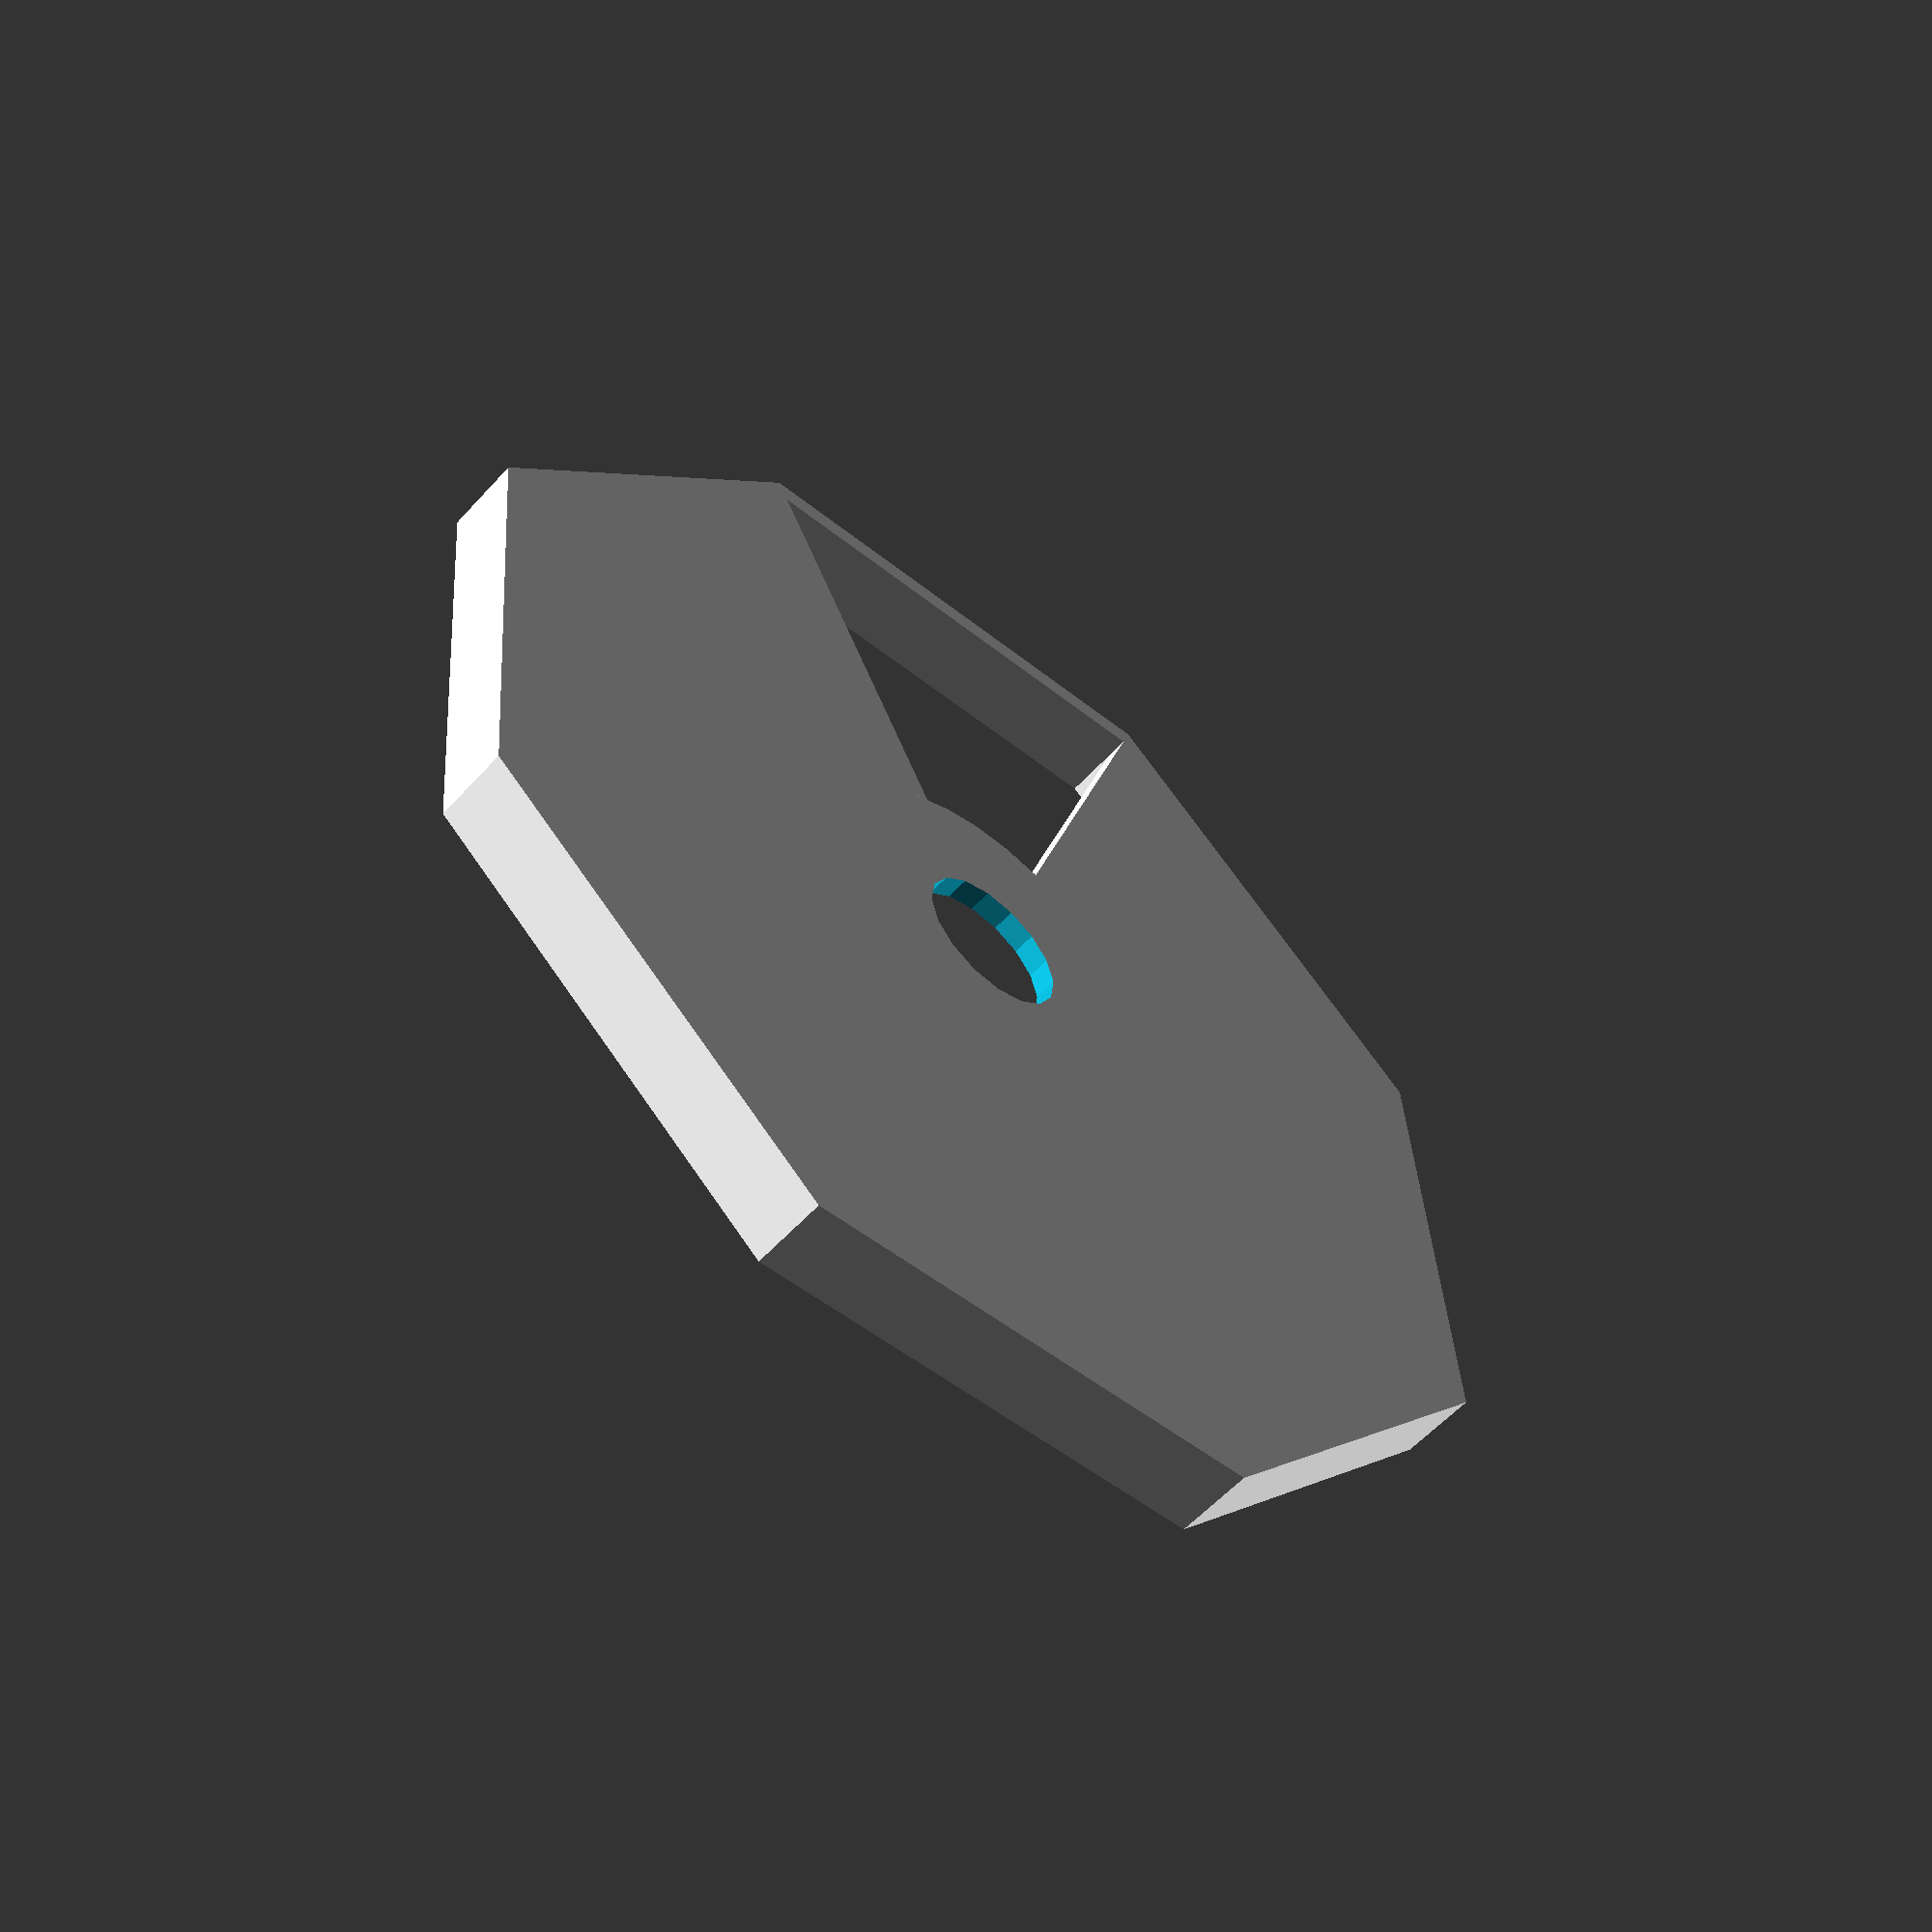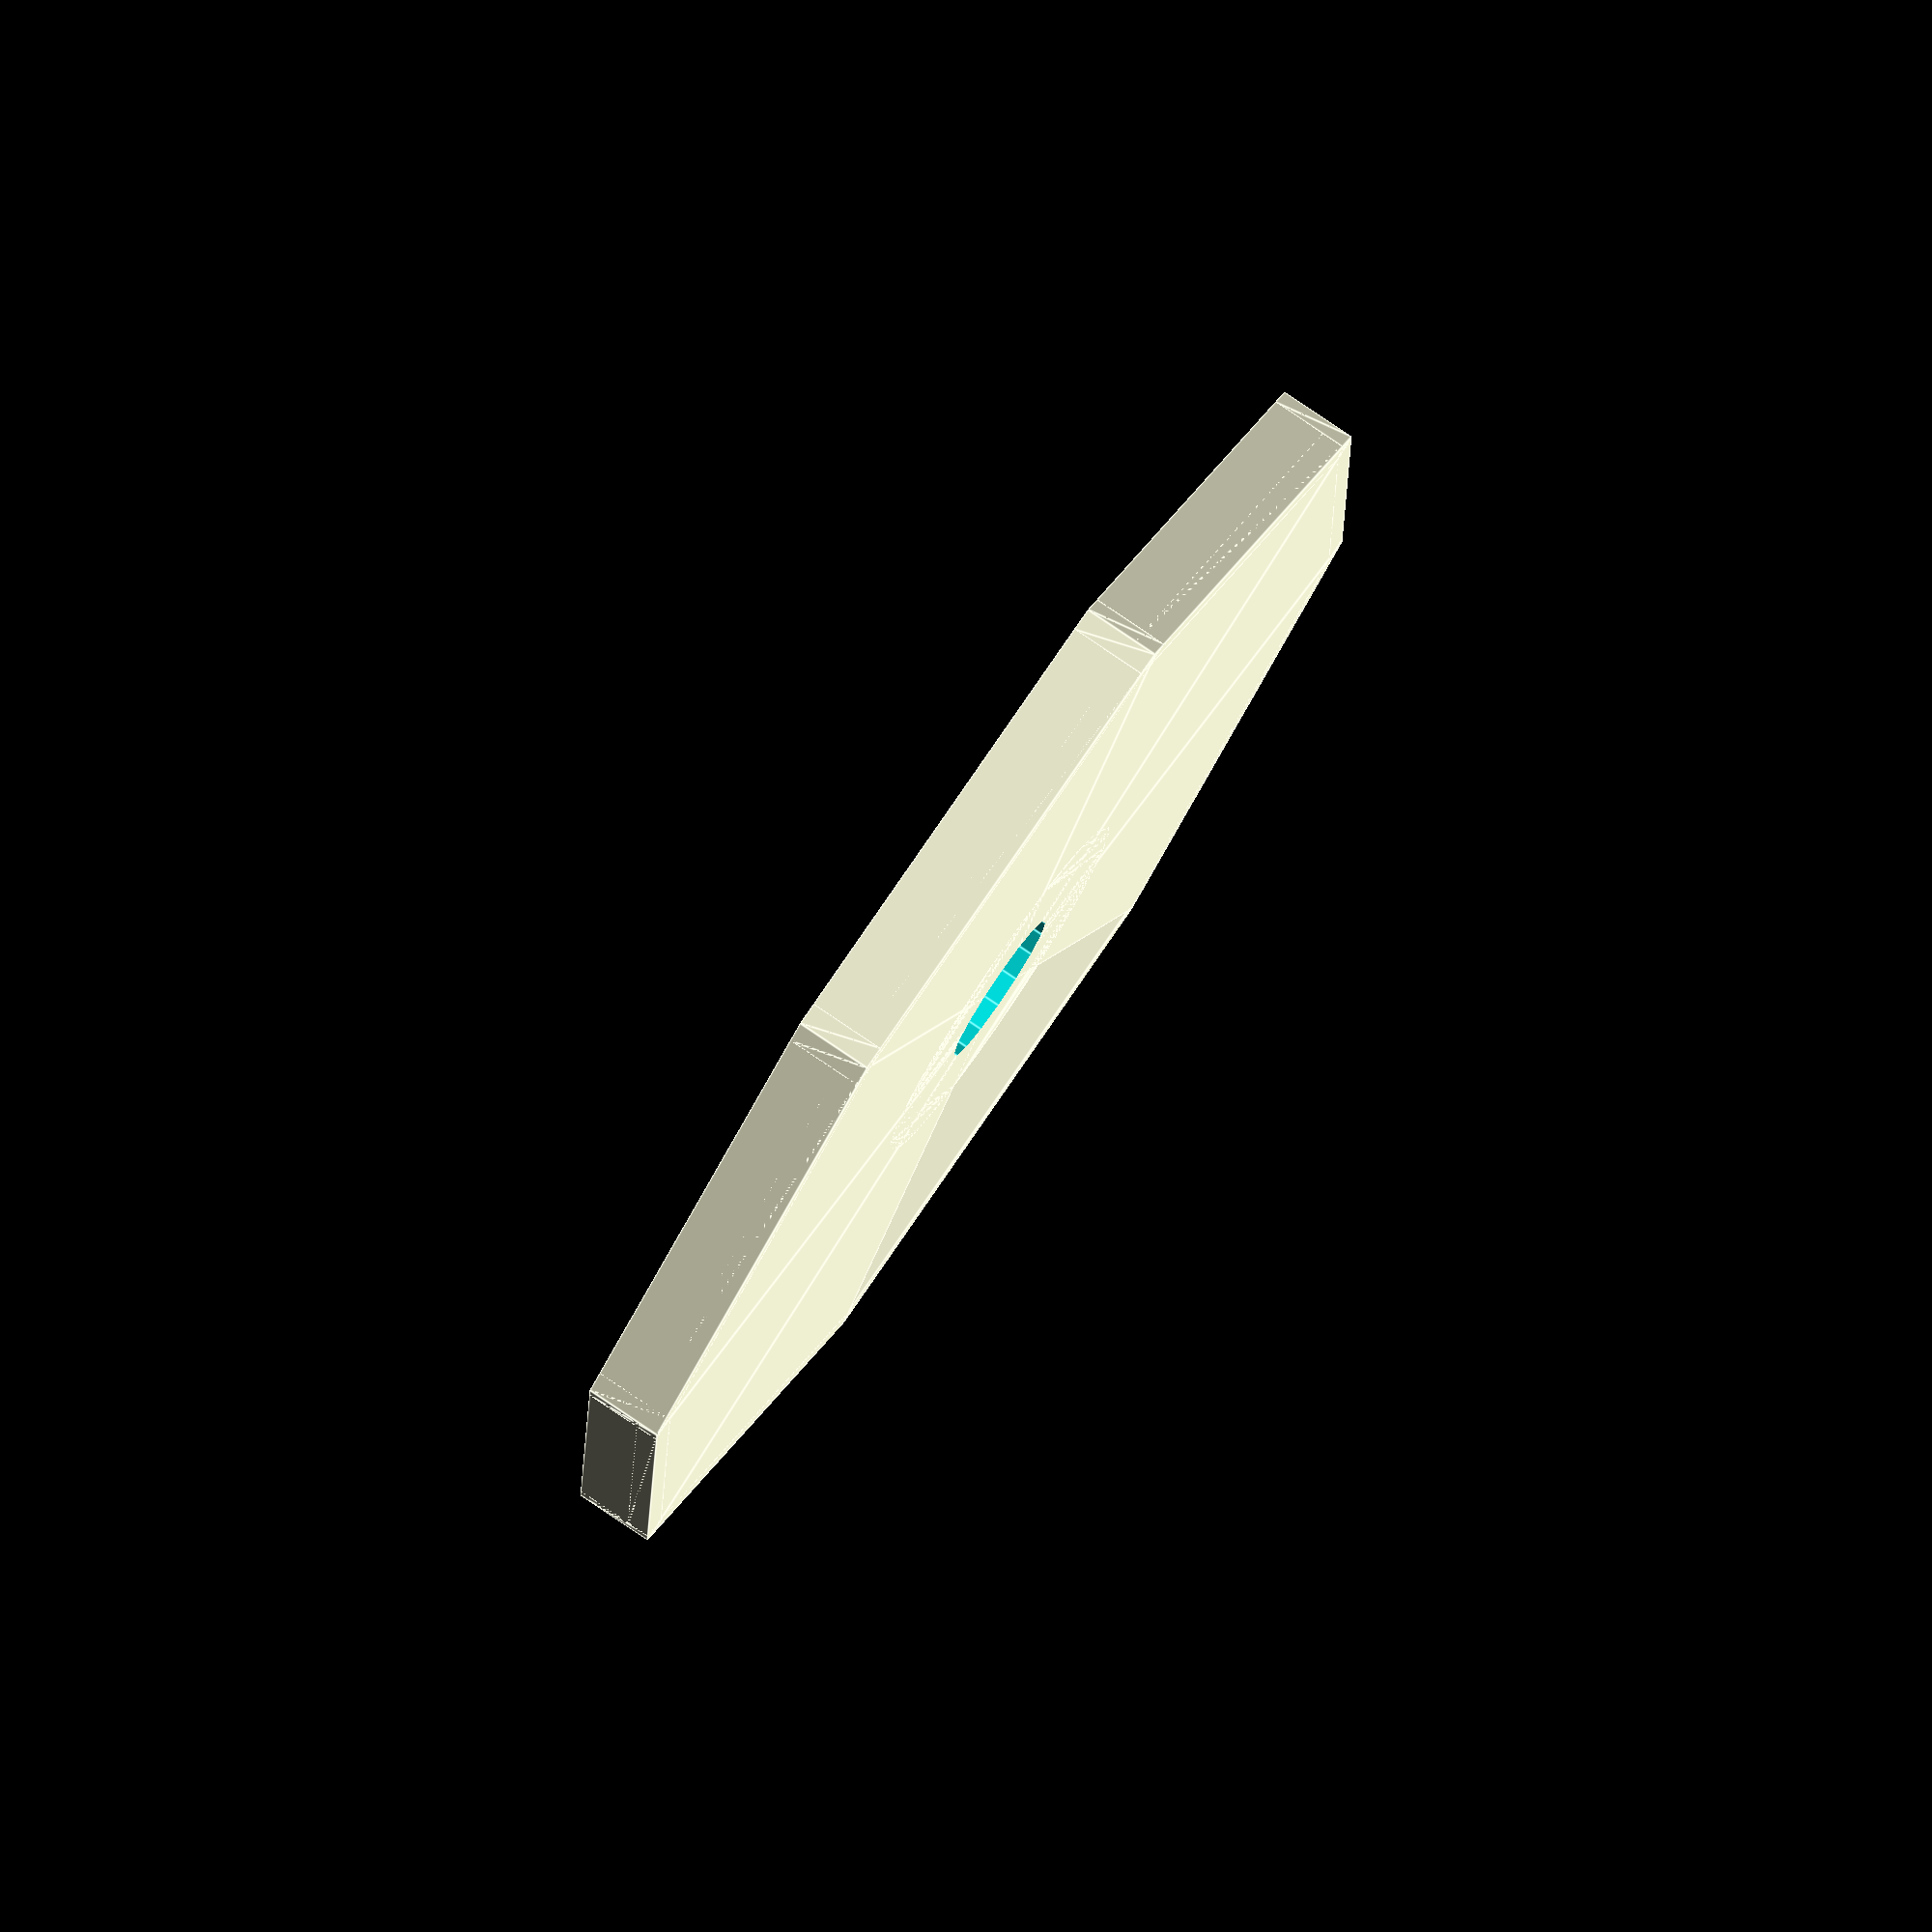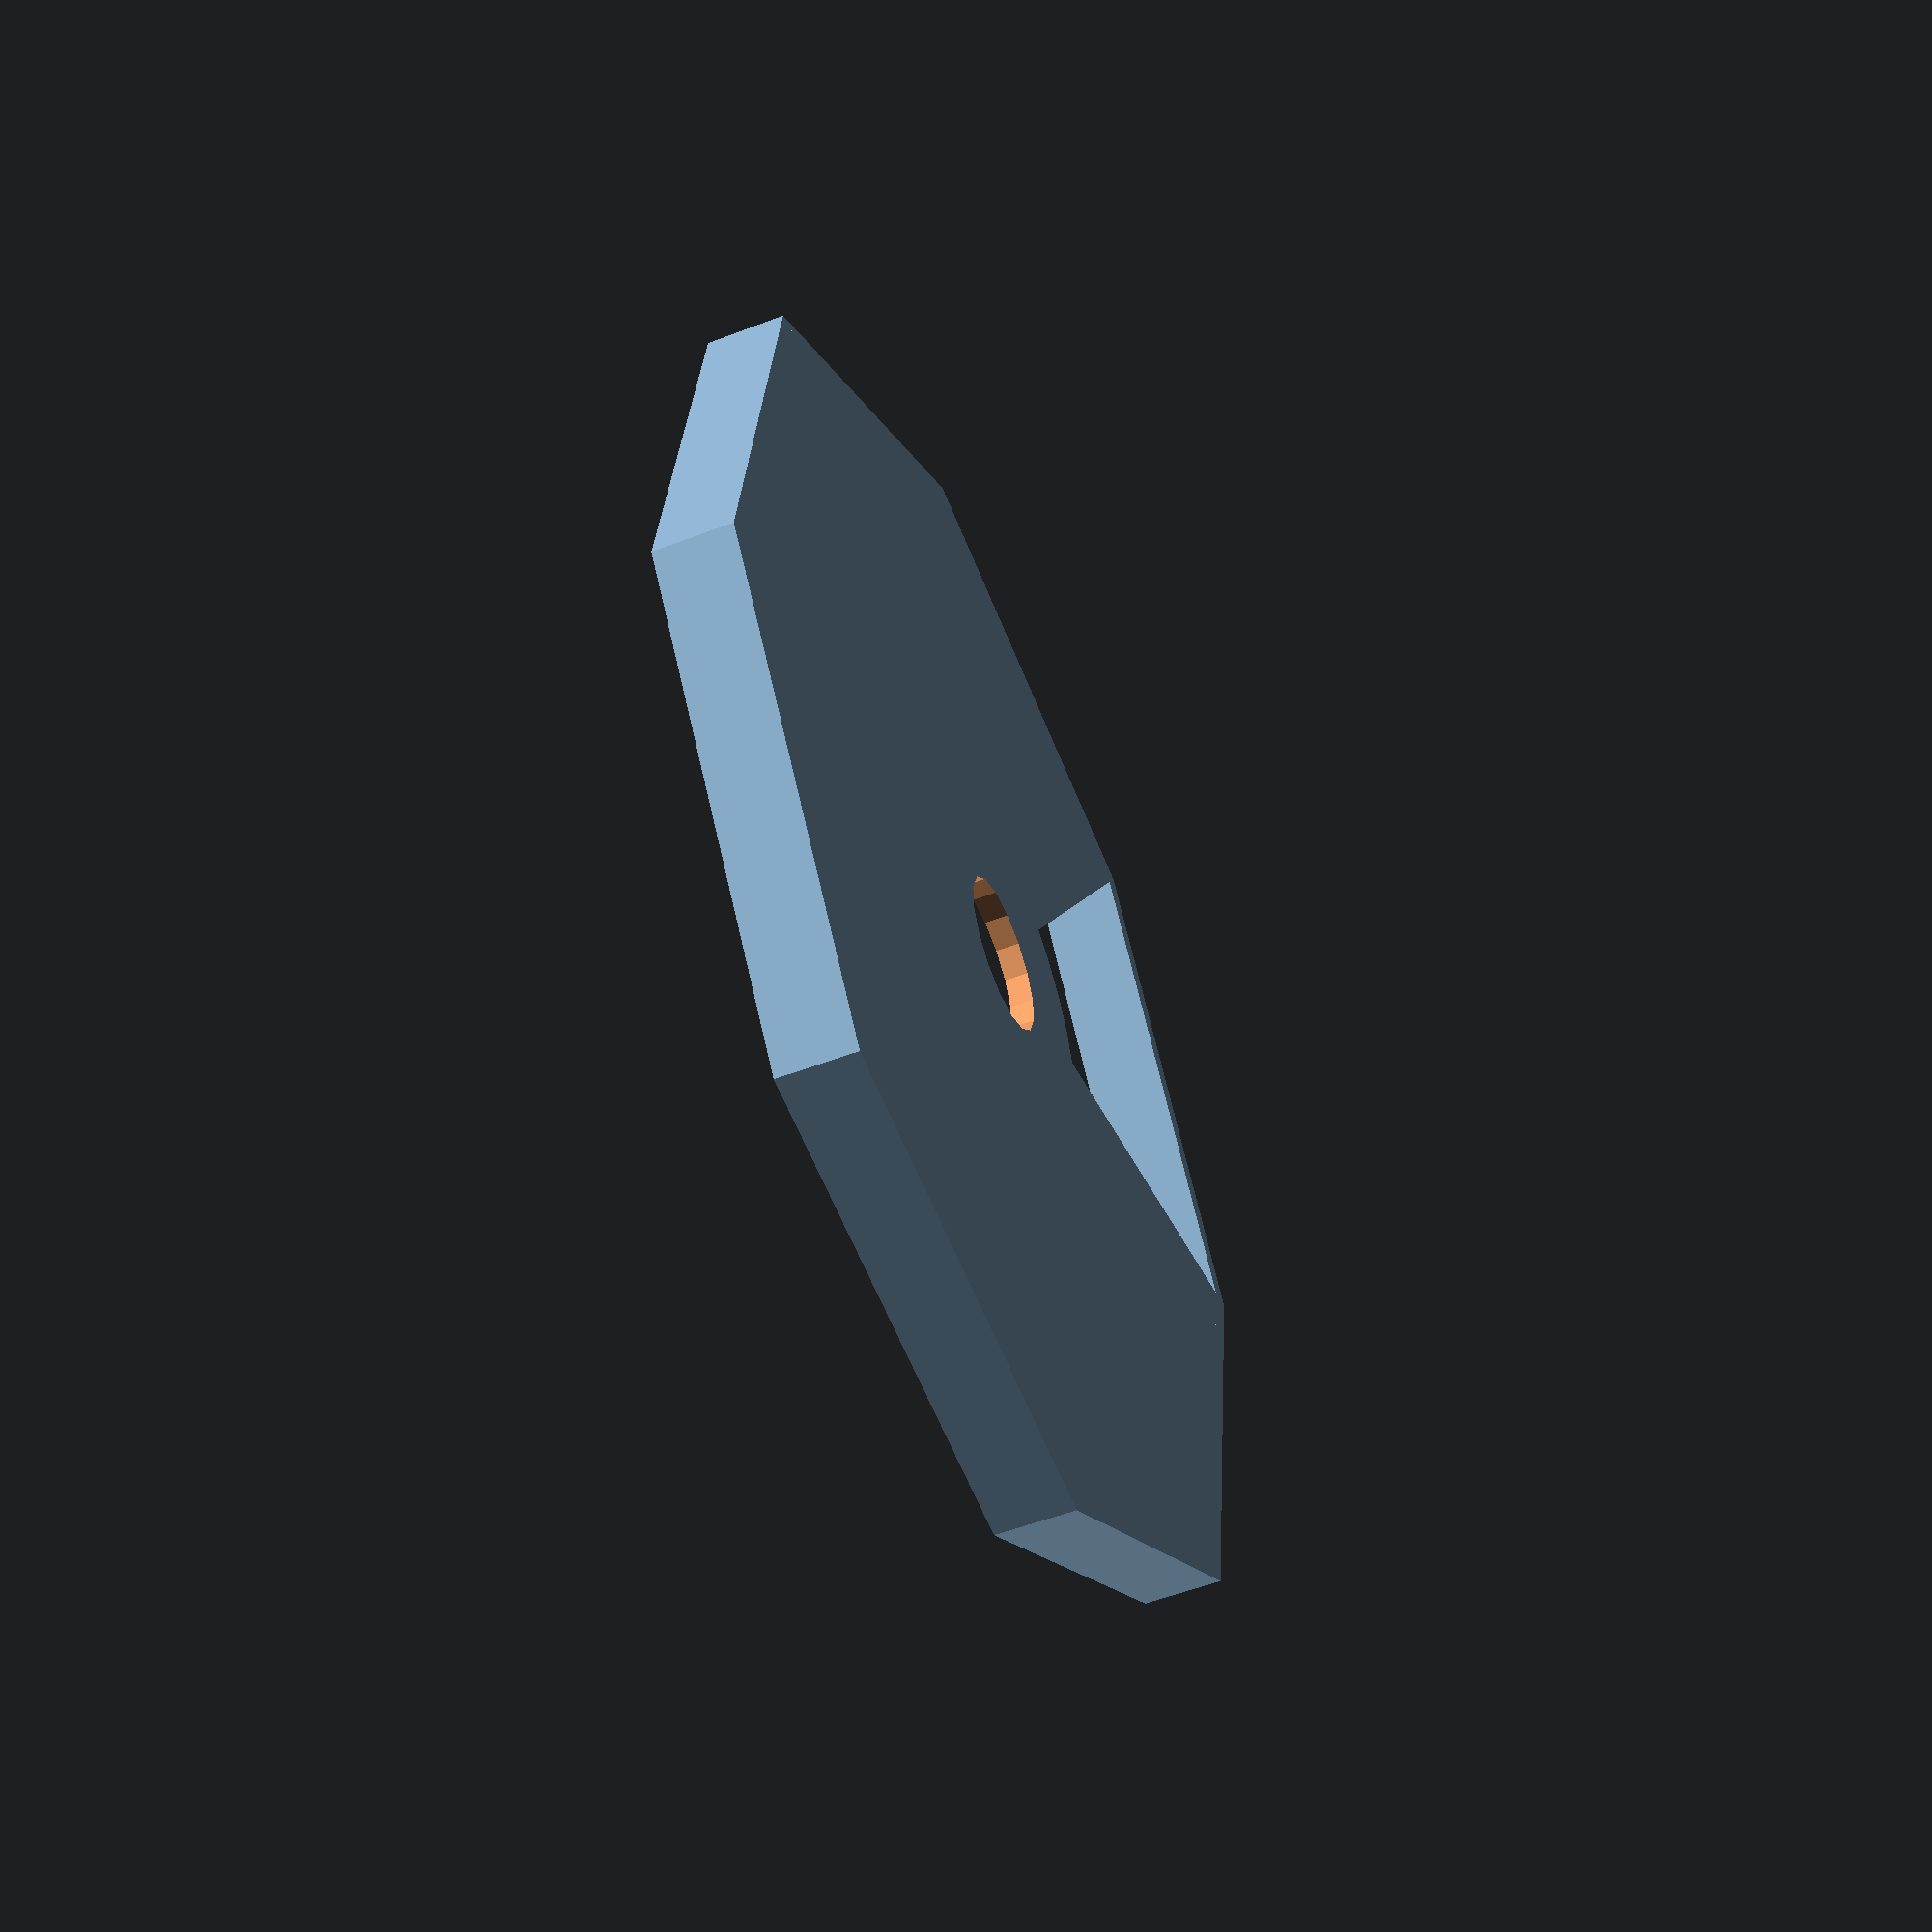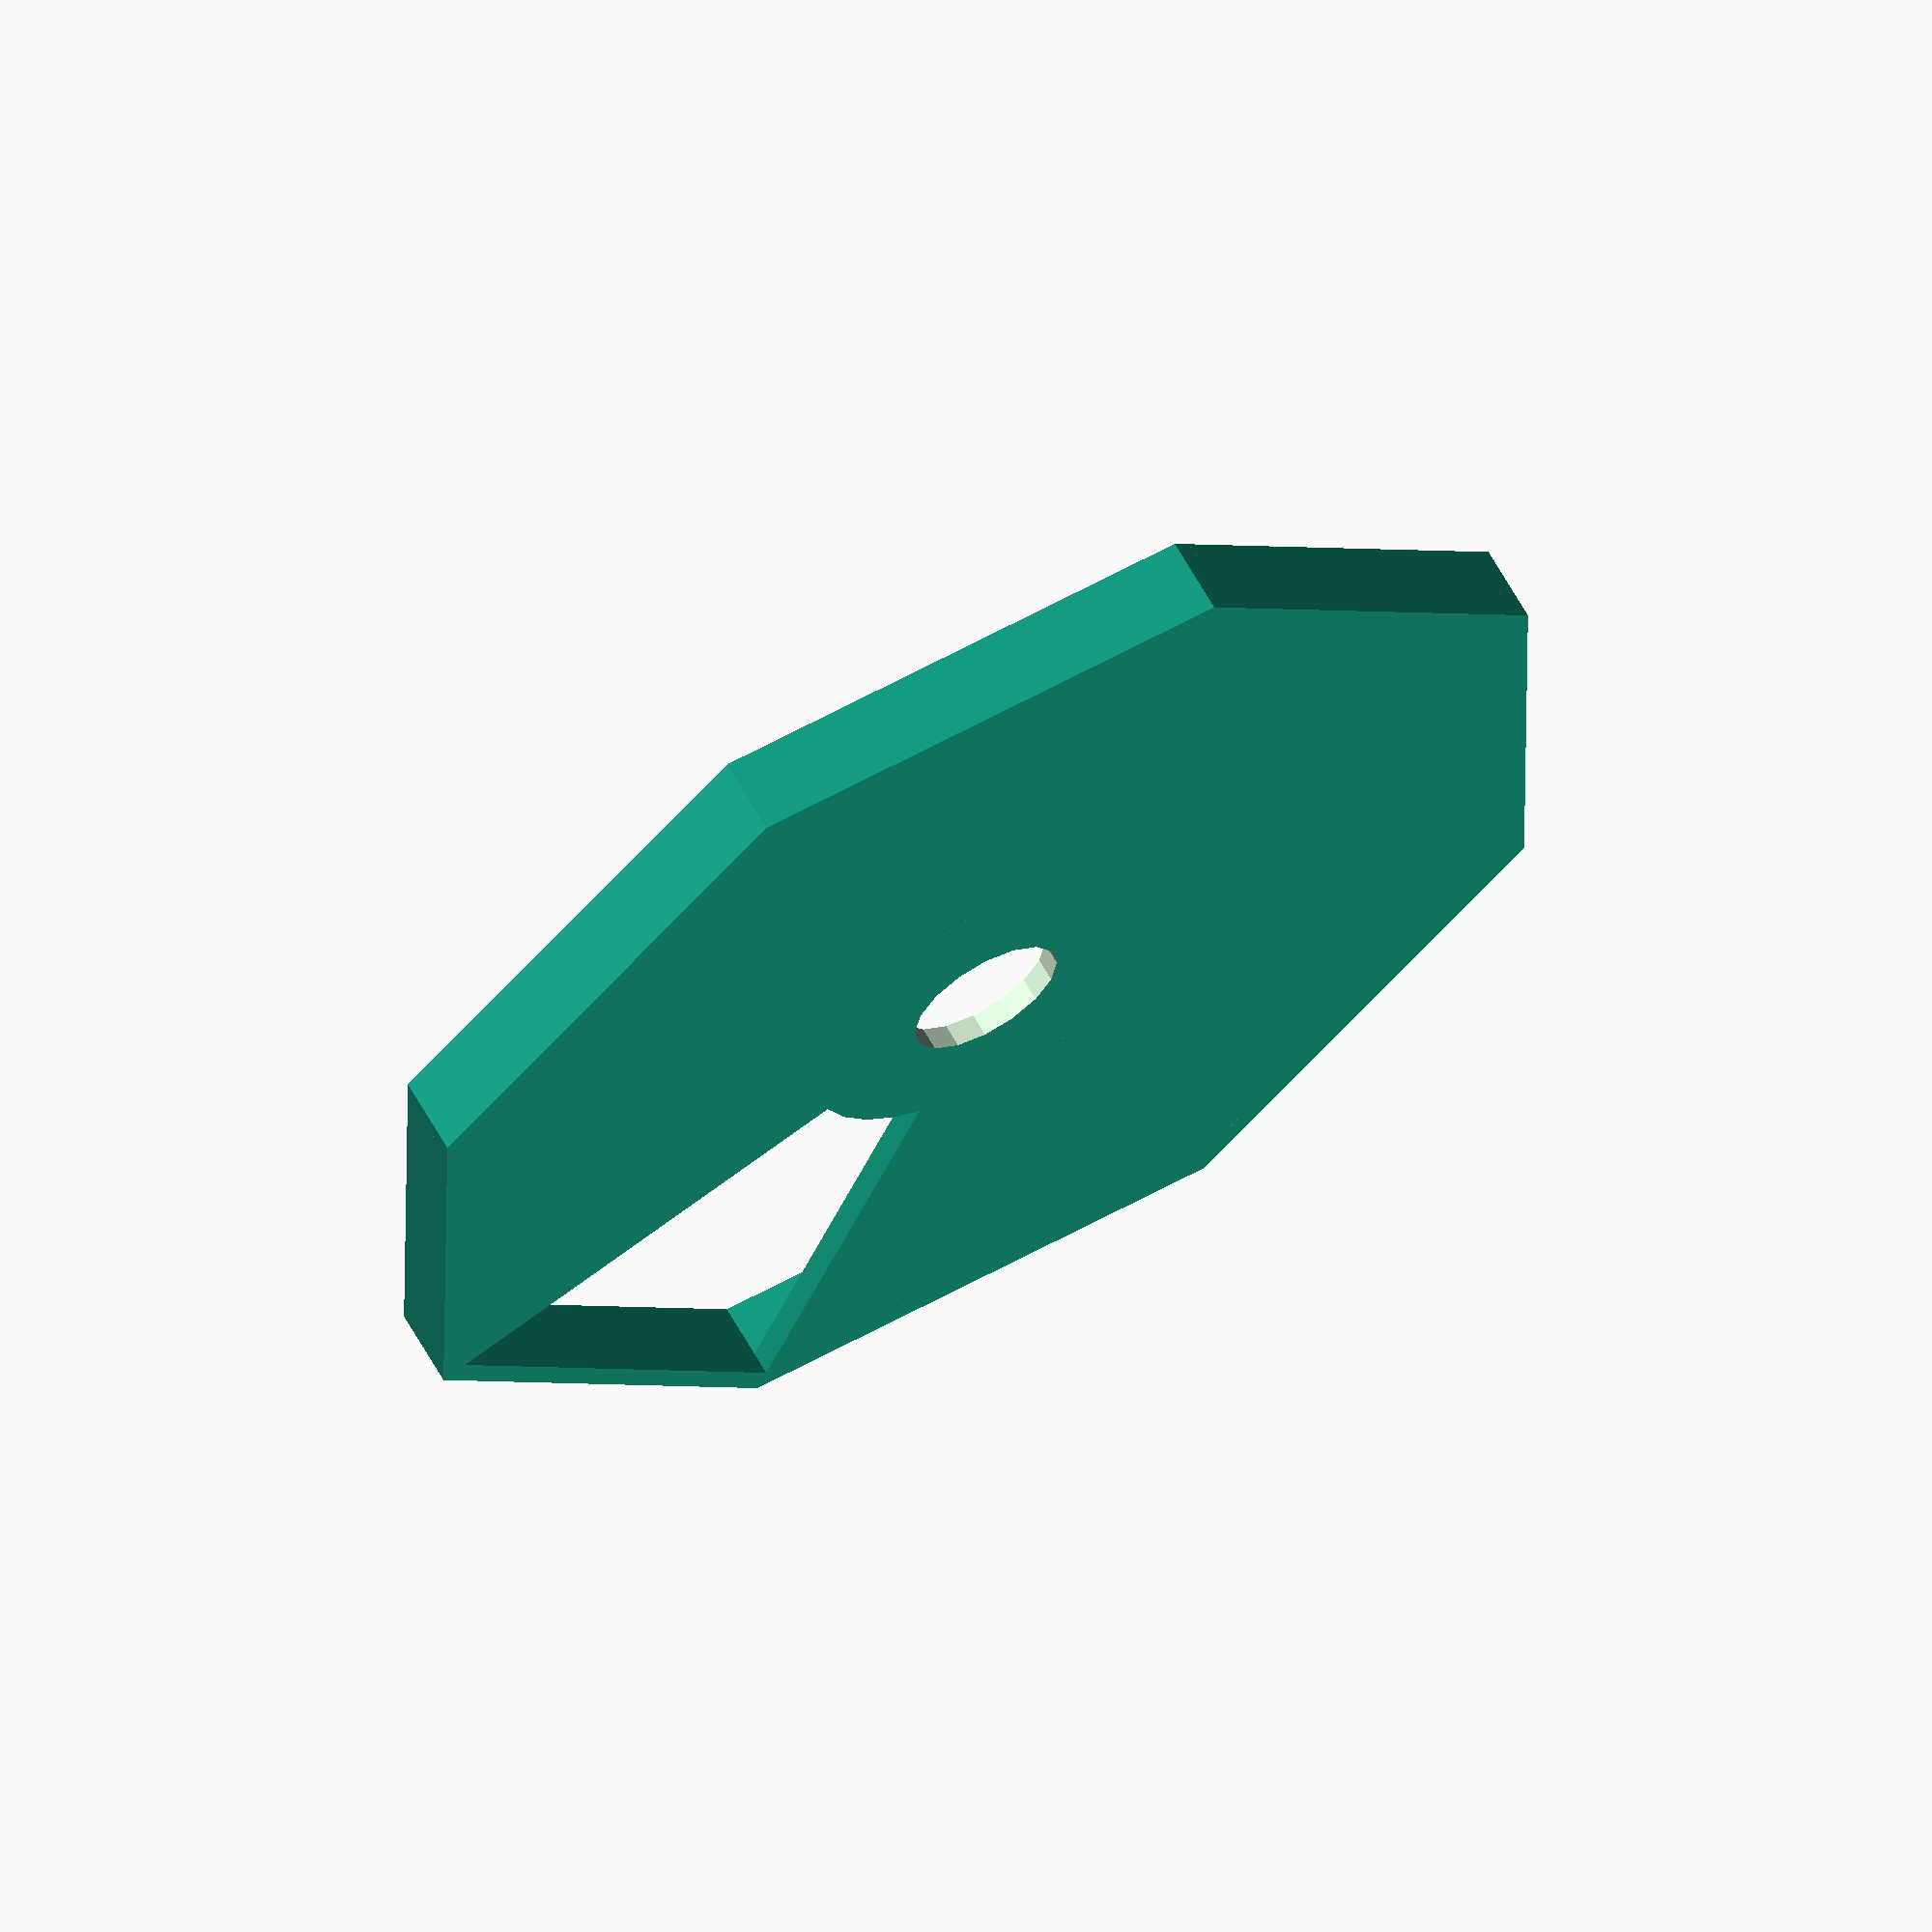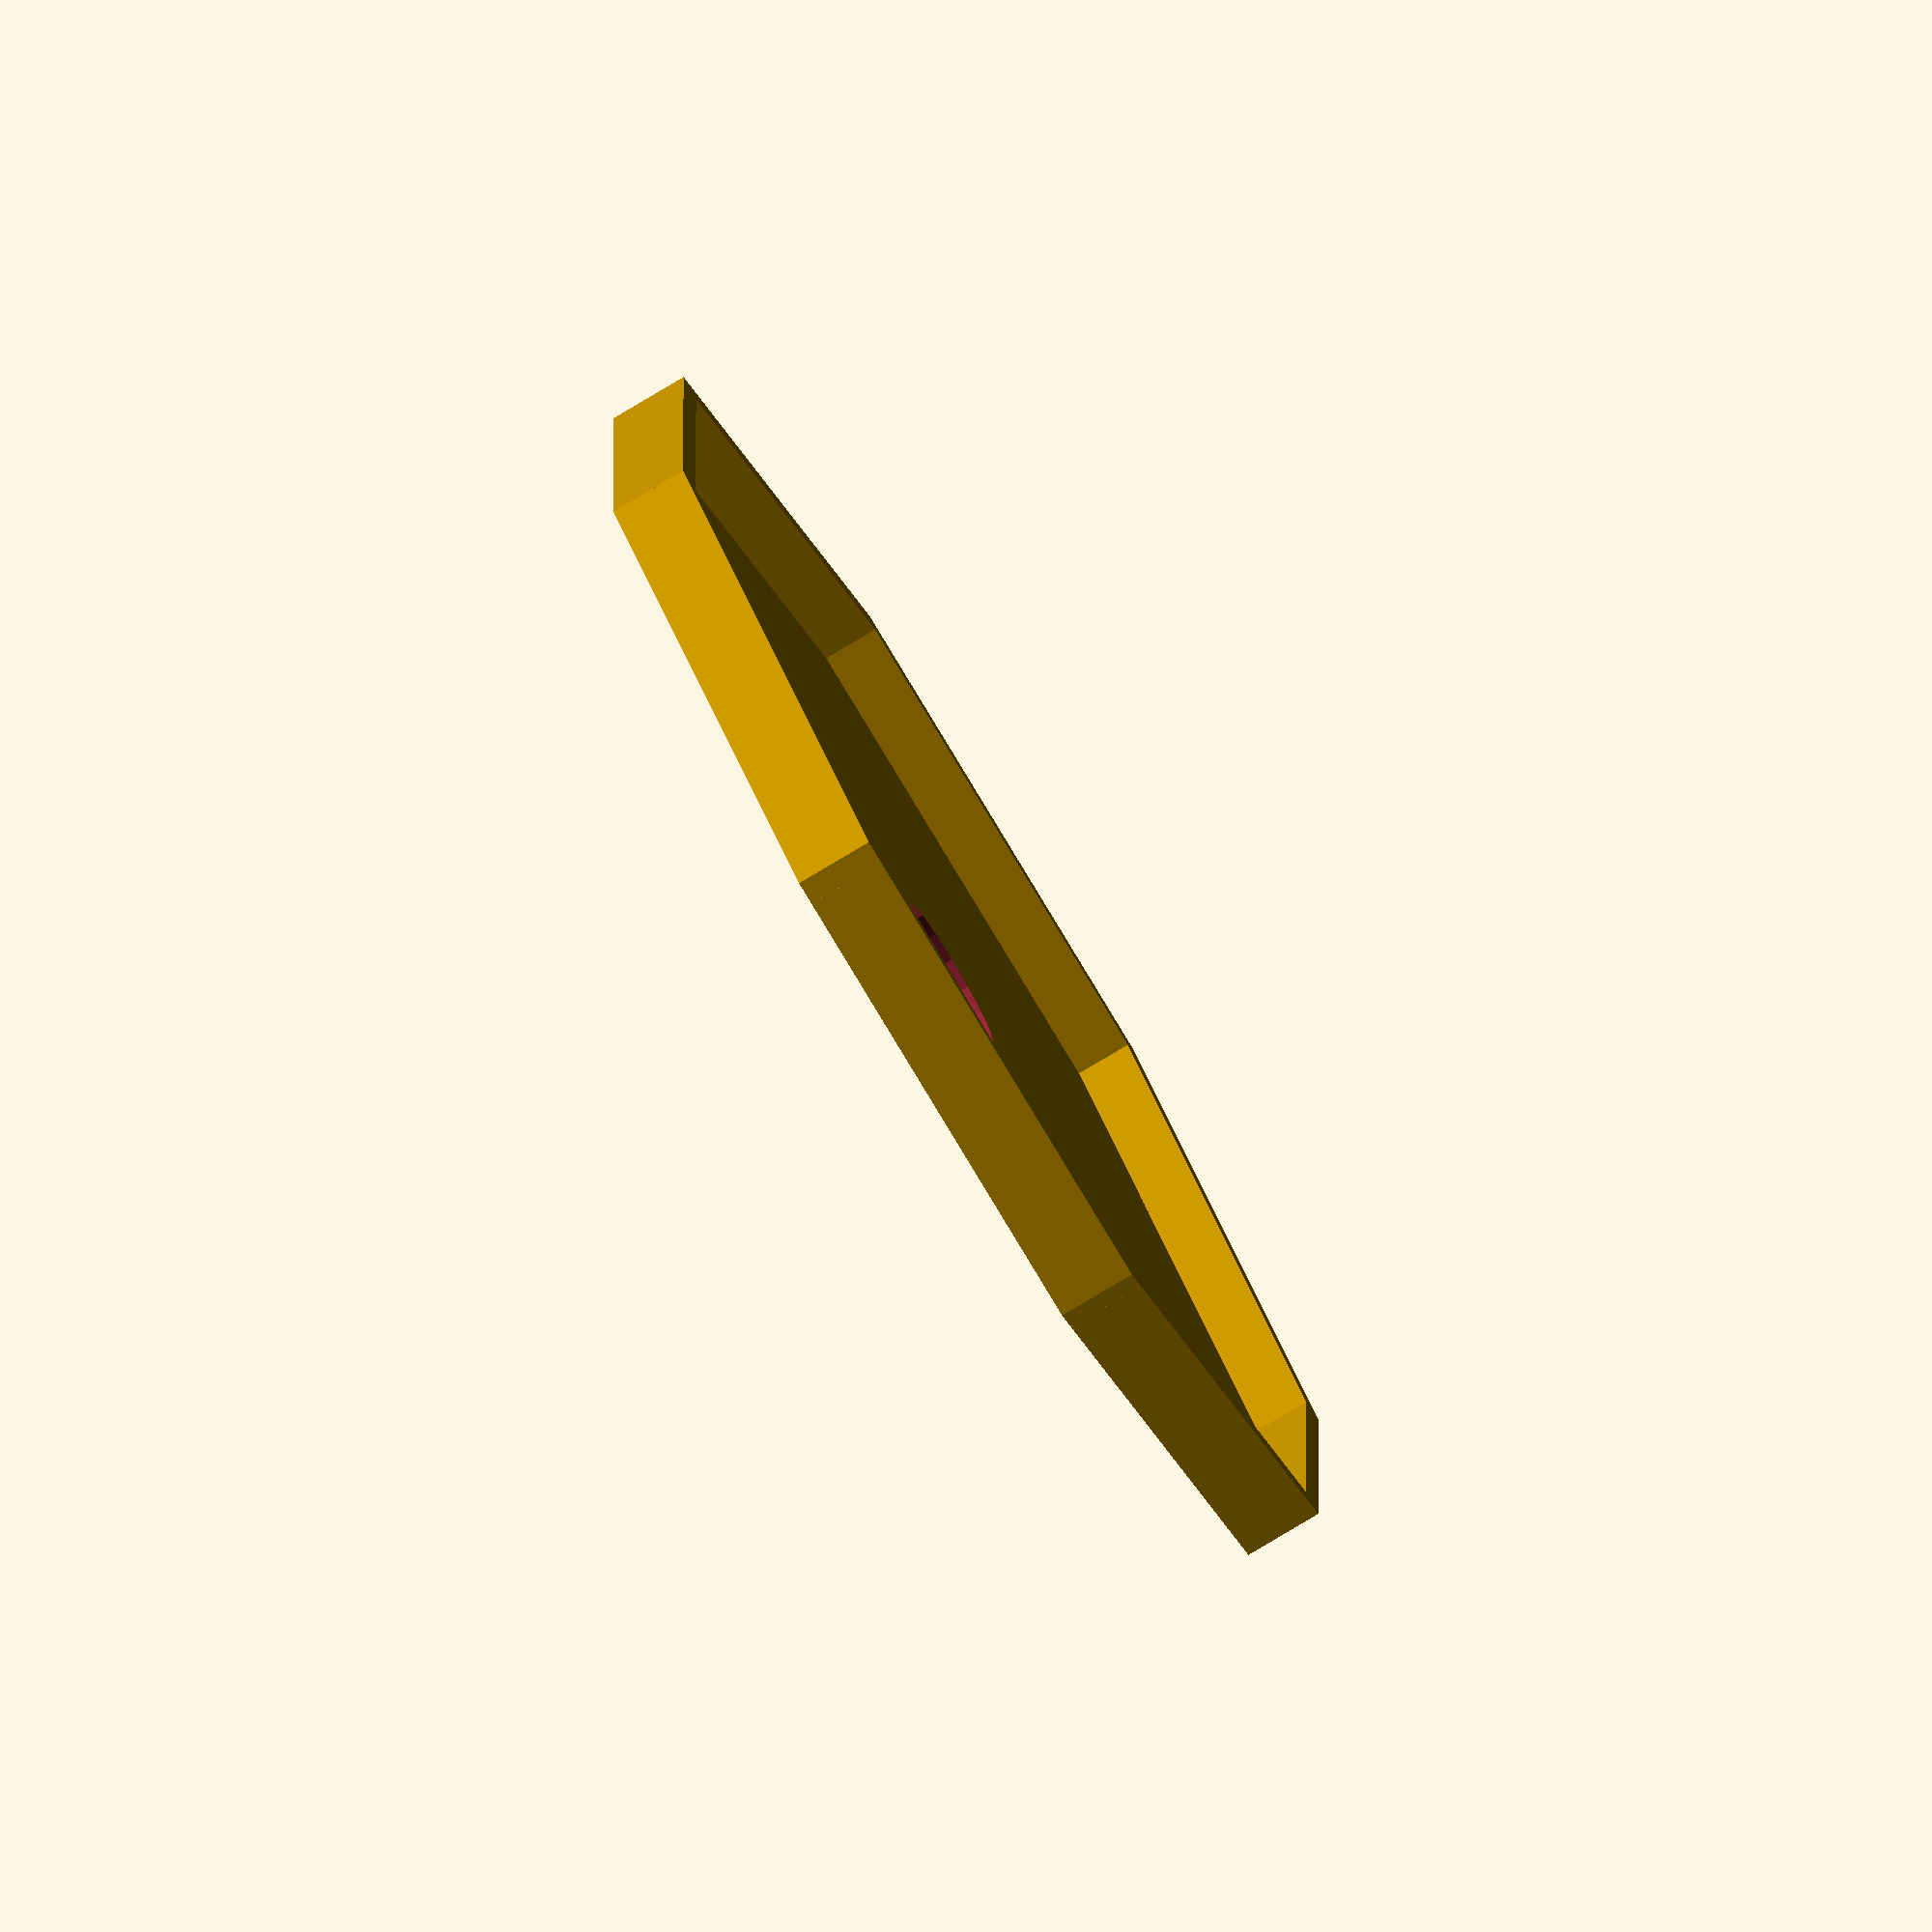
<openscad>

/* lid for the octagonal and circular
    pill box
   length_edge needs to be greater than
   the length_edge for the body of the
   box so that it fits -

   PCM  February 2016

*/
 
// settable parameters - set to suit lid
// the following values can be set to one's
// liking at least over a small range -
//  change length_edge to suit lid
//   if round_or_octa = 0 an octahedral box
//   if round_or_octa = 1 a cylindrical box
//   radius of the round box is approximately
//   length_edge divided by 0.7654 
//


  round_or_octa = 0;
 length_edge = 31.5;
 height = 5;
 thickness = 1.5;


 // transfer values to symbols used in the code

leh = length_edge;
ht = height ;
th = thickness;


//  start of code

if (round_or_octa==0)

    difference()
    {
          union()
      {
          octa_hole();
          frame_8();
           linear_extrude(height=th)
          circle(r=12);
                }
                 cylinder(r=5,h=2*th+1,center=true);
            }


else
  if (round_or_octa==1)

    difference()
    {
          union()
      {
    difference()
{
          round_body(leh);
     translate([0,0,-0.5])
    linear_extrude(height=th+1)
    wedge(leh-th);
}
          linear_extrude(height=th)
          circle(r=12);
                }
                 cylinder(r=5,h=2*th+1,center=true);
            }

  else

{}

module octa_hole()
{
    dist = (leh/2)*sqrt((1+cos(45))/(1-cos(45))) ;
linear_extrude(height=th)
   octagon_less(leh);
   for (j = [0:1:7])
    {
translate([dist*cos(22.5+j*45),dist*sin(22.5+j*45),ht/2])
rotate([0,90,22.5+j*45])
    translate([0,0,-th/2])
 cube([ht,leh,th],center=true);
    }
}



 module frame_8()
{
    rr = sqrt((leh*leh)/(2-2*cos(360/8)));
    l = (rr-(th/cos(360/16)))*sqrt(2-2*cos(360/8));
linear_extrude(height=th)
difference()
{
octagon(leh);
octagon(l);
}
translate([0,0,ht-th])
linear_extrude(height=th)
difference()
{
octagon(leh);
octagon(l);
}
for (j = [0:45:315])
 {
rotate([0,0,j])
translate([rr,0,0])
 linear_extrude(height=ht)
octa_kite(th);
 }
}


module octa_kite(x)
{
/*
makes a kite
rr is length of the longer side


*/
   r = x;

polygon

    (points = [ [0,0],[-r*sin(22.5) ,r*cos(22.5)],[-r*(1/cos(22.5)),0],
               [-r*sin(22.5), -r*cos(22.5)],

    ]);

}



module octagon_less(l)
{

/*
l is the length of the sides
  of the octagon -
  it is centered at the origin
pcm
*/

rr = sqrt((l*l)/(2-2*cos(45)));

polygon([
          [ rr,0 ],
           [ cos(45)*rr,sin(45)*rr],
           [ cos(90)*rr,sin(90)*rr],
           [ cos(135)*rr,sin(135)*rr],
           [ cos(180)*rr,sin(180)*rr],
           [ cos(225)*rr,sin(225)*rr],
           [ cos(270)*rr,sin(270)*rr],
           [ cos(315)*rr,sin(315)*rr],
           [0,0],
                      ]);
}


module round_body(l)
{
rr = sqrt((l*l)/(2-2*cos(45)));
  translate([0,0,ht/2])
difference()
{
cylinder(r=rr,$fn=96,h=ht,center=true);
translate([0,0,th])
cylinder(r=rr-th,$fn=96,center=true,h=ht);
}}


module wedge(l)
{

/*
l is the length of the sides
  of the octagon -
  it is centered at the origin
pcm
*/

rr = sqrt((l*l)/(2-2*cos(45)));

polygon([
          [ rr,0 ],
           [ cos(315)*rr,sin(315)*rr],
           [0,0],
                      ]);
}


</openscad>
<views>
elev=56.8 azim=252.0 roll=138.6 proj=p view=solid
elev=100.3 azim=245.6 roll=55.8 proj=o view=edges
elev=53.8 azim=194.4 roll=112.3 proj=p view=solid
elev=116.7 azim=202.0 roll=29.1 proj=o view=solid
elev=259.4 azim=292.6 roll=239.1 proj=o view=wireframe
</views>
